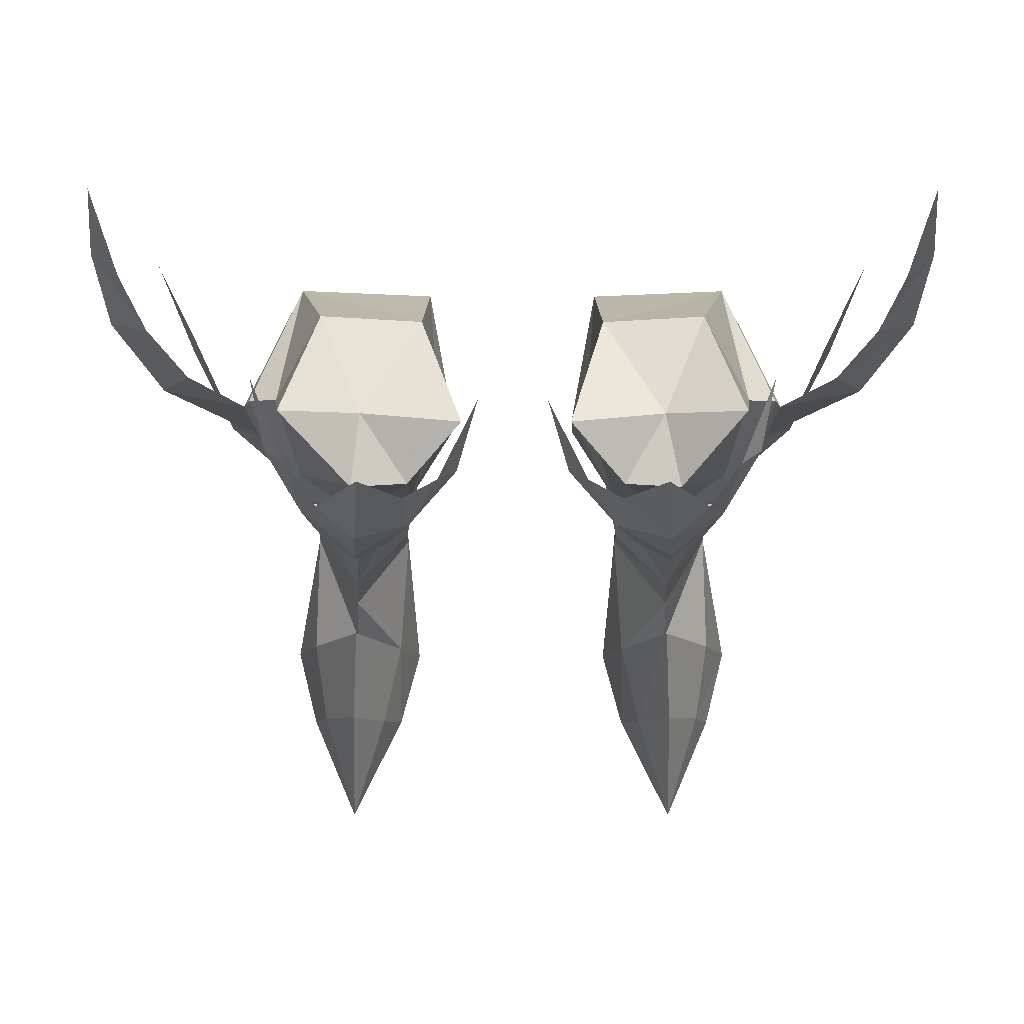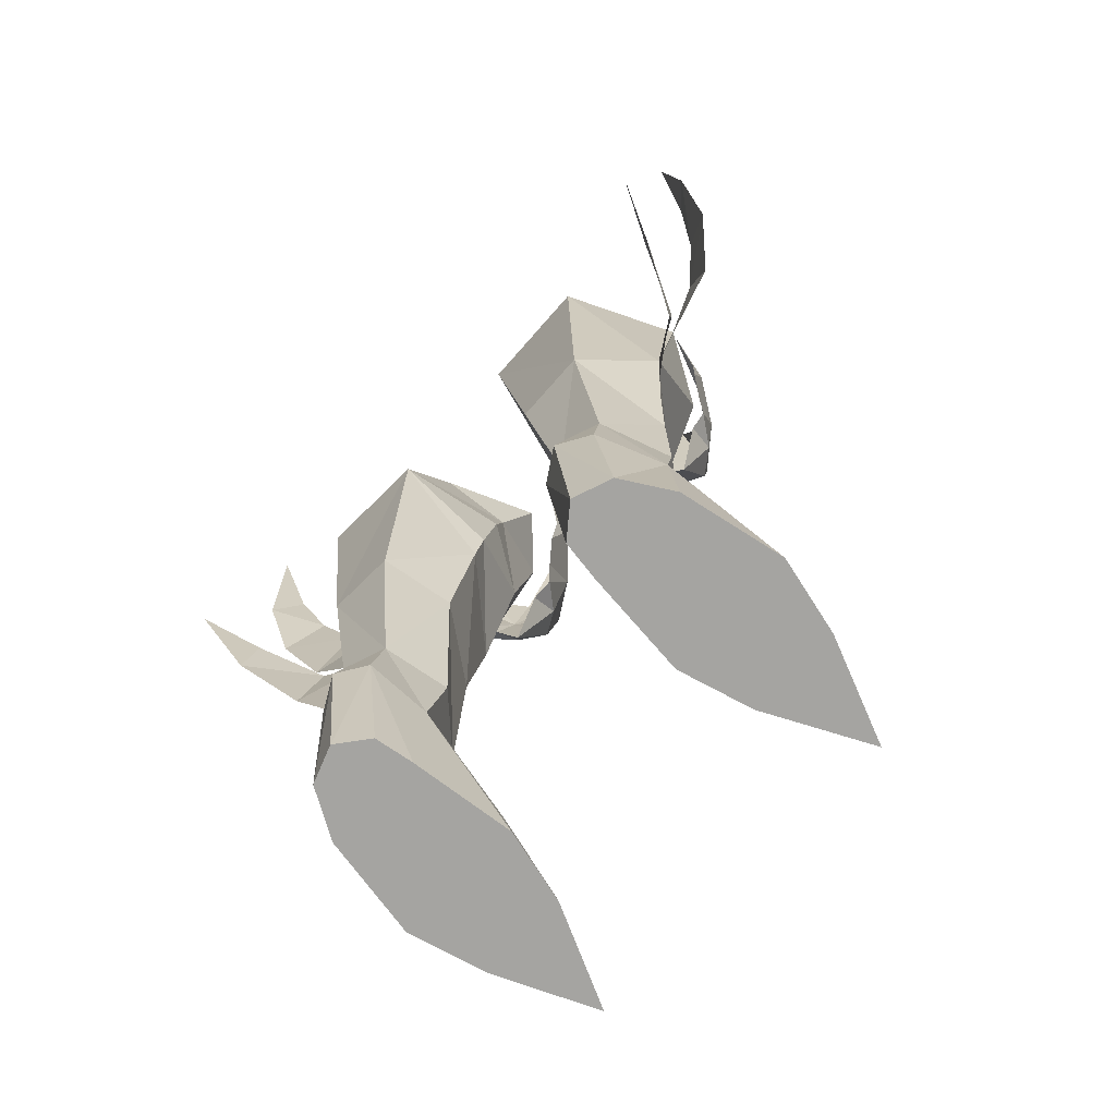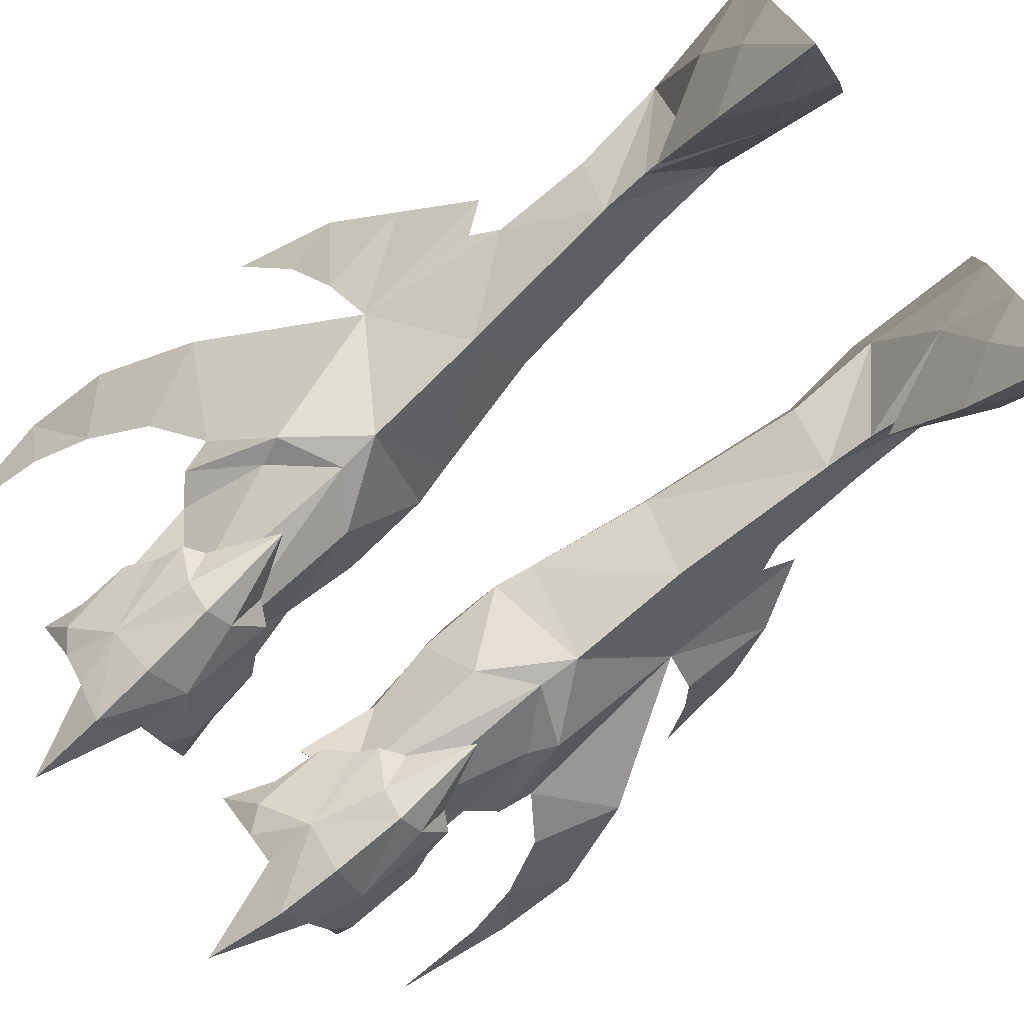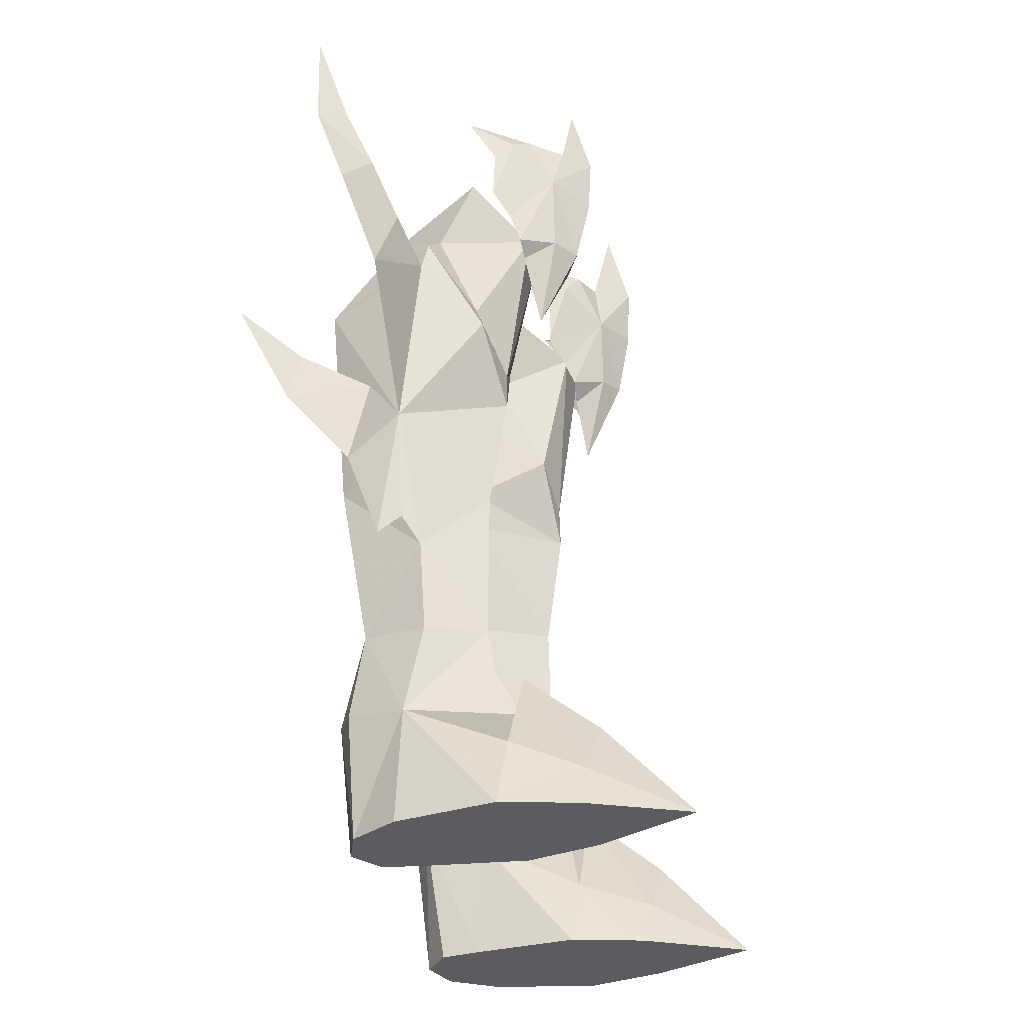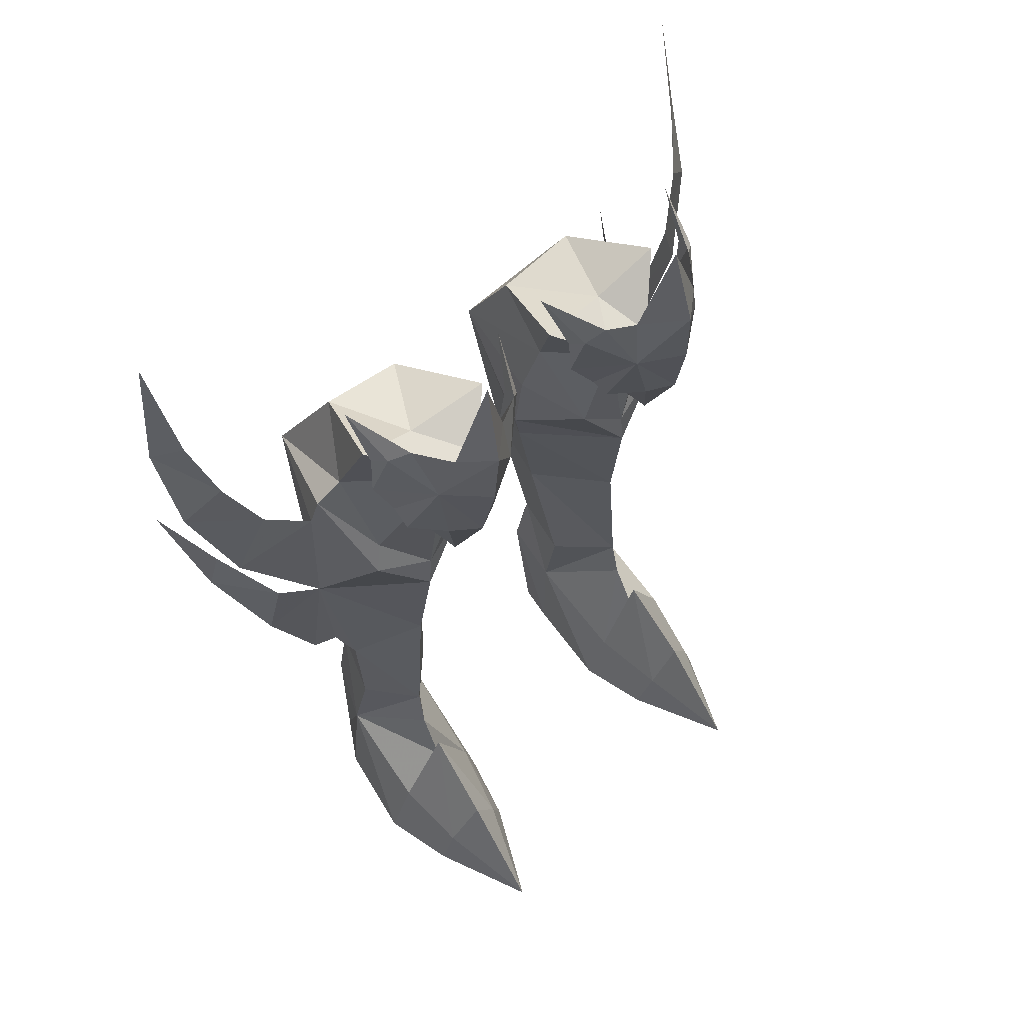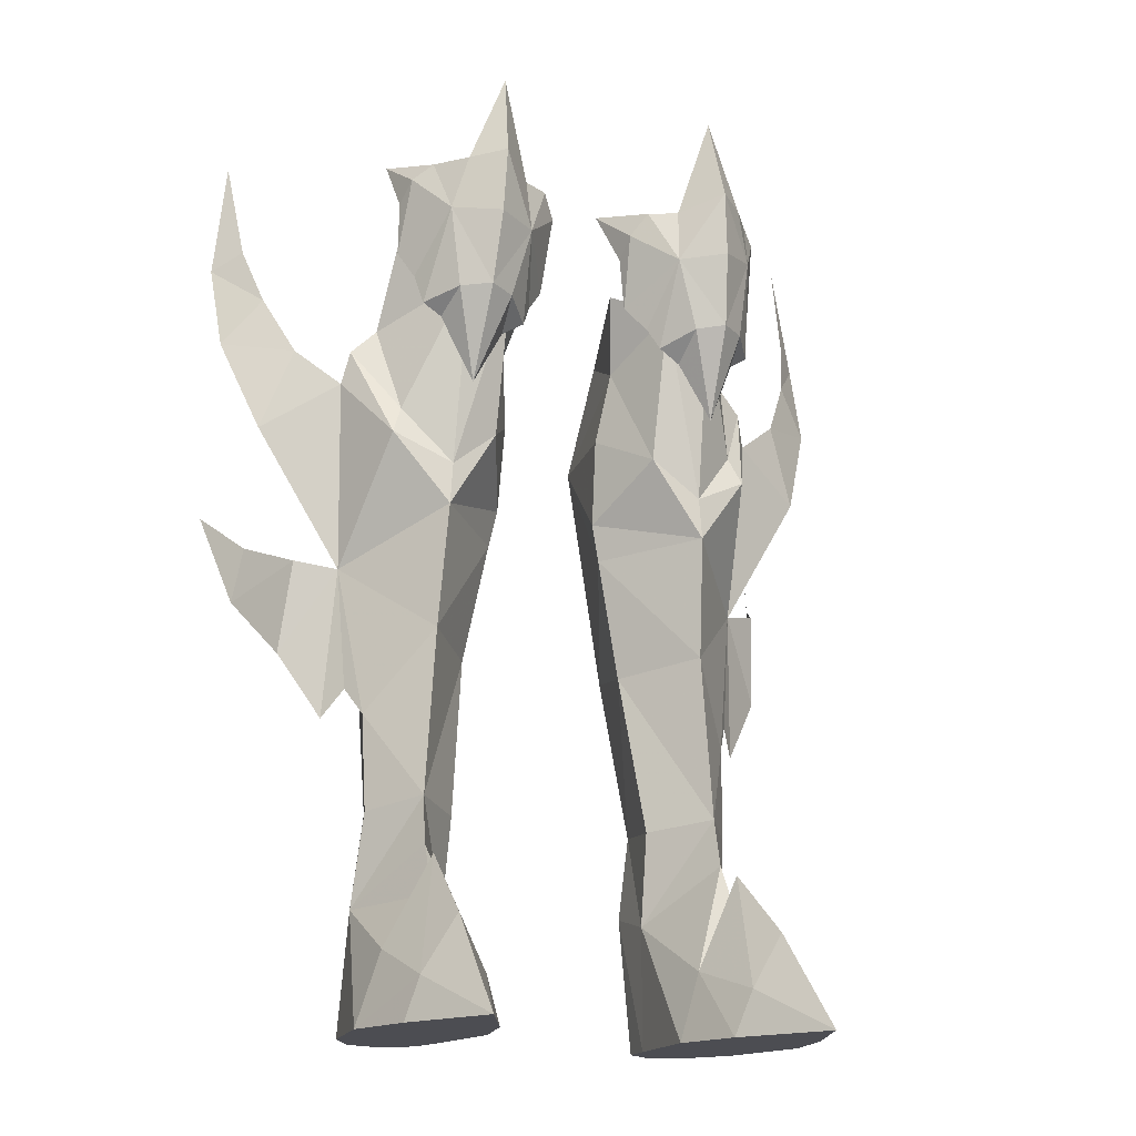
<metadata>
{"format":"obj","ext":"obj","renderer":"f3d","projection":"perspective","resolution":1024,"background":"white","views":[{"elev":-14.6,"azim":-0.1,"up":"+Y"},{"elev":-73.3,"azim":-133.3,"up":"+Z"},{"elev":-76.6,"azim":131.2,"up":"+Y"},{"elev":-33.7,"azim":-77.0,"up":"+Z"},{"elev":59.5,"azim":-41.0,"up":"+Z"},{"elev":-16.4,"azim":-24.9,"up":"+Z"}]}
</metadata>
<code>
g robber_shoe_female_320005
v 3.135 -3.772 30.84
v 3.916 -3.649 28.01
v 4.956 -4.233 28.15
v 4.791 -4.79 31
v 2.894 -2.44 27.43
v 2.491 -2.072 28.31
v 6.432 -3.506 31.33
v 6.013 -3.467 28.13
v 7.002 -2.125 27.76
v 7.24 -1.72 28.96
v 10.1 3.399 18.43
v 10.43 4.079 14.81
v 11.69 6.331 17.27
v 11.34 5.97 19.46
v 8.534 2.612 18.05
v 8.865 3.23 12.19
v 10.69 2.348 26.75
v 11.9 2.883 23.52
v 13.23 4.04 27.21
v 11.79 3.22 29.04
v 8.928 1.738 25.41
v 8.534 2.612 18.05
v 13.42 5.221 30.75
v 12.42 4.241 31.4
v -3.366 -3.772 30.85
v -5.023 -4.79 31.01
v -5.188 -4.233 28.16
v -4.148 -3.649 28.02
v -3.126 -2.441 27.44
v -2.723 -2.072 28.32
v -6.664 -3.506 31.34
v -6.245 -3.467 28.14
v -7.234 -2.125 27.77
v -7.471 -1.721 28.97
v -11.92 6.33 17.28
v -10.66 4.078 14.82
v -10.34 3.398 18.44
v -11.58 5.969 19.47
v -9.097 3.229 12.2
v -8.766 2.612 18.06
v -10.92 2.347 26.76
v -12.03 3.219 29.05
v -13.47 4.04 27.22
v -12.13 2.883 23.53
v -9.16 1.738 25.42
v -8.766 2.612 18.06
v -13.65 5.221 30.76
v -12.65 4.241 31.41
v 1.757 -1.508 29.3
v 2.191 -2.89 33.02
v 1.617 -2.387 32.15
v 3.256 -3.479 33.01
v 4.665 -4.9 33.56
v 4.428 -4.025 36.95
v 0.9586 -0.5368 33.58
v 1.523 -1.597 31.36
v 3.773 -2.367 26.91
v 5.067 -2.596 24.63
v 7.709 -1.077 30.09
v 7.493 -1.952 32.94
v 6.828 -2.518 33.48
v 5.846 -3.845 33.41
v 7.867 -0.0161 34.18
v 7.696 -1.151 32.17
v 6.27 -2.164 27.29
v 8.191 2.456 13.26
v 12.56 8.264 21.21
v 7.664 1.802 12.19
v 12.79 5.565 35.57
v -1.989 -1.508 29.31
v -1.849 -2.388 32.16
v -2.422 -2.891 33.03
v -3.488 -3.479 33.02
v -4.659 -4.026 36.96
v -4.896 -4.9 33.57
v -1.19 -0.5372 33.58
v -1.755 -1.597 31.37
v -4.005 -2.367 26.92
v -5.299 -2.596 24.64
v -7.941 -1.077 30.1
v -7.06 -2.519 33.49
v -7.725 -1.953 32.95
v -6.078 -3.846 33.42
v -8.099 -0.01658 34.19
v -7.928 -1.151 32.18
v -6.502 -2.165 27.3
v -8.423 2.456 13.27
v -12.79 8.263 21.22
v -7.896 1.801 12.2
v -13.02 5.565 35.58
f 1 2 3
f 3 4 1
f 5 2 1
f 1 6 5
f 7 4 3
f 3 8 7
f 9 10 7
f 7 8 9
f 11 12 13
f 13 14 11
f 15 16 12
f 12 11 15
f 17 18 19
f 19 20 17
f 21 22 18
f 18 17 21
f 23 24 20
f 20 19 23
f 25 26 27
f 27 28 25
f 29 30 25
f 25 28 29
f 31 32 27
f 27 26 31
f 33 32 31
f 31 34 33
f 35 36 37
f 37 38 35
f 36 39 40
f 40 37 36
f 41 42 43
f 43 44 41
f 45 41 44
f 44 46 45
f 47 43 42
f 42 48 47
f 6 1 49
f 1 50 51
f 52 53 54
f 52 50 1
f 55 56 51
f 1 4 53
f 52 1 53
f 57 2 5
f 49 1 51
f 50 55 51
f 3 2 58
f 2 57 58
f 10 59 7
f 7 60 61
f 62 54 53
f 62 7 61
f 63 60 64
f 7 53 4
f 62 53 7
f 65 9 8
f 59 64 60
f 61 60 63
f 3 58 8
f 8 58 65
f 59 60 7
f 49 51 56
f 15 66 16
f 14 13 67
f 68 66 15
f 24 23 69
f 30 70 25
f 25 71 72
f 73 74 75
f 73 25 72
f 76 71 77
f 25 75 26
f 73 75 25
f 78 29 28
f 70 71 25
f 72 71 76
f 27 79 28
f 28 79 78
f 34 31 80
f 31 81 82
f 83 75 74
f 83 81 31
f 84 85 82
f 31 26 75
f 83 31 75
f 86 32 33
f 80 82 85
f 81 84 82
f 27 32 79
f 32 86 79
f 80 31 82
f 70 77 71
f 39 87 40
f 88 35 38
f 40 87 89
f 48 90 47
g robber_shoe_female_320005
v 2.85 3.659 28.62
v 6.133 3.697 29.08
v 7.088 6.108 24.71
v 2.707 5.975 24.53
v 4.559 -4.545 -0.0387
v 5.203 -4.829 1.742
v 4.497 -1.926 2.635
v 3.802 -1.698 -0.03841
v 3.802 -1.698 -0.03841
v 4.228 2.328 -0.03838
v 8.174 2.358 -0.03917
v 8.916 -1.617 -0.03939
v 7.073 4.213 -0.03978
v 4.459 3.83 -0.03925
v 8.916 -1.617 -0.03939
v 8.023 -1.842 2.815
v 7.628 -4.655 1.627
v 8.173 -4.558 -0.03933
v 4.559 -4.545 -0.0387
v 8.173 -4.558 -0.03933
v 6.663 5.419 15.64
v 6.625 4.221 8.749
v 4.534 4.119 8.633
v 3.88 5.368 15.3
v 5.619 4.741 -0.0395
v 4.459 3.83 -0.03925
v 4.364 4.664 5.399
v 5.532 5.393 5.448
v 5.252 -1.144 21.76
v 5.371 -1.173 20.1
v 7.563 -0.6118 22.9
v 7.116 -0.246 24.01
v 7.073 4.213 -0.03978
v 6.78 4.708 5.274
v 3.309 2.443 14.84
v 3.88 5.368 15.3
v 4.534 4.119 8.633
v 4.057 1.491 8.446
v 6.077 -0.9106 6.9
v 4.138 2.174 4.783
v 6.147 -1.931 4.899
v 8.634 1.535 26.73
v 7.656 1.28 27.65
v 7.808 2.258 4.743
v 7.664 1.802 12.19
v 7.552 1.587 8.392
v -3.082 3.659 28.63
v -2.939 5.974 24.54
v -7.32 6.108 24.72
v -6.365 3.696 29.09
v -4.79 -4.538 -0.0387
v -4.034 -1.692 -0.0384
v -4.729 -1.92 2.635
v -5.435 -4.823 1.742
v -4.034 -1.692 -0.0384
v -9.147 -1.61 -0.0394
v -8.406 2.364 -0.03917
v -4.46 2.334 -0.03837
v -7.304 4.219 -0.03978
v -4.691 3.836 -0.03925
v -9.147 -1.61 -0.0394
v -8.405 -4.552 -0.03933
v -7.859 -4.649 1.627
v -8.255 -1.836 2.815
v -4.79 -4.538 -0.0387
v -8.405 -4.552 -0.03933
v -6.895 5.419 15.65
v -4.112 5.368 15.31
v -4.766 4.122 8.638
v -6.857 4.224 8.754
v -5.851 4.747 -0.0395
v -5.764 5.399 5.448
v -4.596 4.67 5.399
v -4.691 3.836 -0.03925
v -5.484 -1.144 21.77
v -7.348 -0.2464 24.02
v -7.795 -0.6123 22.91
v -5.603 -1.173 20.11
v -7.304 4.219 -0.03978
v -7.012 4.715 5.274
v -3.541 2.442 14.85
v -4.29 1.501 8.453
v -4.766 4.122 8.638
v -4.112 5.368 15.31
v -6.309 -0.9042 6.9
v -6.379 -1.925 4.899
v -4.37 2.18 4.783
v -8.865 1.534 26.74
v -7.888 1.28 27.66
v -8.04 2.264 4.743
v -7.785 1.582 8.397
v -7.896 1.801 12.2
v 5.291 -2.1 29.25
v 7.315 -0.0724 30.96
v 6.488 -8.498 -0.03905
v 8.534 2.612 18.05
v 7.808 2.258 4.743
v 3.484 -1.984 29.2
v 2.299 0.9249 27.34
v 3.341 -0.837 23.28
v 6.013 -0.5529 8.788
v 5.556 -0.4914 15.32
v 2.332 2.211 19.65
v 2.707 5.975 24.53
v 2.85 3.659 28.62
v 5.619 4.741 -0.0395
v 4.228 2.328 -0.03838
v 6.488 -8.498 -0.03905
v 6.167 -2.042 6.372
v 8.928 1.738 25.41
v 8.174 2.358 -0.03917
v 2.006 2.097 21.13
v 1.914 1.579 24.55
v 6.133 3.697 29.08
v 2.85 3.659 28.62
v 4.781 0.2303 29.65
v 5.291 -2.1 29.25
v 7.315 -0.0724 30.96
v 1.738 -0.2363 30.3
v 3.484 -1.984 29.2
v 6.78 4.708 5.274
v 5.532 5.393 5.448
v 4.364 4.664 5.399
v 4.364 4.664 5.399
v 4.138 2.174 4.783
v 6.361 -5.037 3.837
v 1.738 -0.2363 30.3
v 6.013 -0.5529 8.788
v -5.301 -2.1 29.25
v -7.546 -0.07289 30.97
v -6.72 -8.492 -0.03905
v -8.766 2.612 18.06
v -8.04 2.264 4.743
v -3.494 -1.984 29.2
v -3.572 -0.8374 23.29
v -2.531 0.9244 27.35
v -6.231 -0.5502 8.795
v -5.787 -0.4919 15.33
v -2.564 2.211 19.66
v -2.939 5.974 24.54
v -3.082 3.659 28.63
v -5.851 4.747 -0.0395
v -4.46 2.334 -0.03837
v -6.72 -8.492 -0.03905
v -6.398 -2.036 6.372
v -9.16 1.738 25.42
v -8.406 2.364 -0.03917
v -2.238 2.096 21.14
v -2.146 1.579 24.56
v -6.365 3.696 29.09
v -5.013 0.2298 29.66
v -3.082 3.659 28.63
v -5.301 -2.1 29.25
v -7.546 -0.07289 30.97
v -1.748 -0.2363 30.3
v -3.494 -1.984 29.2
v -5.764 5.399 5.448
v -7.012 4.715 5.274
v -4.596 4.67 5.399
v -4.596 4.67 5.399
v -4.37 2.18 4.783
v -6.593 -5.031 3.837
v -1.748 -0.2363 30.3
v -6.231 -0.5502 8.795
f 91 92 93
f 93 94 91
f 95 96 97
f 97 98 95
f 99 100 101
f 101 102 99
f 103 101 100
f 100 104 103
f 105 106 107
f 107 108 105
f 109 99 102
f 102 110 109
f 111 112 113
f 113 114 111
f 94 93 111
f 111 114 94
f 115 116 117
f 117 118 115
f 119 120 121
f 121 122 119
f 123 115 118
f 118 124 123
f 125 126 127
f 127 128 125
f 129 130 97
f 97 131 129
f 132 133 122
f 122 121 132
f 134 129 131
f 131 106 134
f 112 111 135
f 135 136 112
f 137 138 139
f 139 140 137
f 141 142 143
f 143 144 141
f 145 146 147
f 147 148 145
f 149 150 148
f 148 147 149
f 151 152 153
f 153 154 151
f 155 156 146
f 146 145 155
f 157 158 159
f 159 160 157
f 138 158 157
f 157 139 138
f 161 162 163
f 163 164 161
f 165 166 167
f 167 168 165
f 169 170 162
f 162 161 169
f 171 172 173
f 173 174 171
f 175 176 143
f 143 177 175
f 178 167 166
f 166 179 178
f 180 154 176
f 176 175 180
f 160 181 182
f 182 157 160
f 183 133 184
f 108 107 185
f 185 96 95
f 111 186 135
f 112 136 187
f 188 189 190
f 93 92 133
f 191 135 192
f 193 126 125
f 192 125 191
f 194 189 195
f 196 103 104
f 124 134 123
f 197 117 116
f 110 198 109
f 106 199 107
f 97 96 199
f 200 93 132
f 123 134 201
f 186 121 120
f 120 202 193
f 119 190 120
f 186 200 121
f 186 93 200
f 194 202 203
f 183 119 122
f 192 186 120
f 135 186 192
f 106 131 199
f 201 134 105
f 197 98 130
f 188 190 119
f 188 119 183
f 93 133 132
f 121 200 132
f 204 205 206
f 207 208 206
f 209 210 206
f 208 204 206
f 205 209 206
f 210 207 206
f 111 93 186
f 112 211 212
f 202 194 193
f 213 113 212
f 113 112 212
f 194 203 189
f 189 203 190
f 214 215 127
f 211 112 187
f 120 190 202
f 193 192 120
f 190 203 202
f 193 125 192
f 193 194 126
f 97 199 131
f 107 216 185
f 185 216 96
f 134 106 105
f 98 97 130
f 183 122 133
f 188 217 189
f 92 184 133
f 189 217 195
f 197 130 117
f 199 216 107
f 96 216 199
f 191 187 136
f 125 128 191
f 136 135 191
f 127 215 128
f 128 215 191
f 134 218 129
f 129 218 130
f 219 220 179
f 152 221 153
f 221 141 144
f 157 182 222
f 160 223 181
f 224 225 226
f 139 179 140
f 227 228 182
f 229 171 174
f 228 227 171
f 230 231 226
f 232 150 149
f 170 169 180
f 233 164 163
f 156 155 234
f 154 153 235
f 143 235 144
f 236 178 139
f 169 237 180
f 222 168 167
f 168 229 238
f 165 168 225
f 222 167 236
f 222 236 139
f 230 239 238
f 219 166 165
f 228 168 222
f 182 228 222
f 154 235 176
f 237 151 180
f 233 177 142
f 224 165 225
f 224 219 165
f 139 178 179
f 167 178 236
f 240 241 242
f 243 241 244
f 245 241 246
f 244 241 240
f 242 241 245
f 246 241 243
f 157 222 139
f 160 247 248
f 238 229 230
f 249 247 159
f 159 247 160
f 230 226 239
f 226 225 239
f 250 173 251
f 248 223 160
f 168 238 225
f 229 168 228
f 225 238 239
f 229 228 171
f 229 174 230
f 143 176 235
f 153 221 252
f 221 144 252
f 180 151 154
f 142 177 143
f 219 179 166
f 224 226 253
f 140 179 220
f 226 231 253
f 233 163 177
f 235 153 252
f 144 235 252
f 227 181 223
f 171 227 172
f 181 227 182
f 173 172 251
f 172 227 251
f 180 175 254
f 175 177 254

</code>
